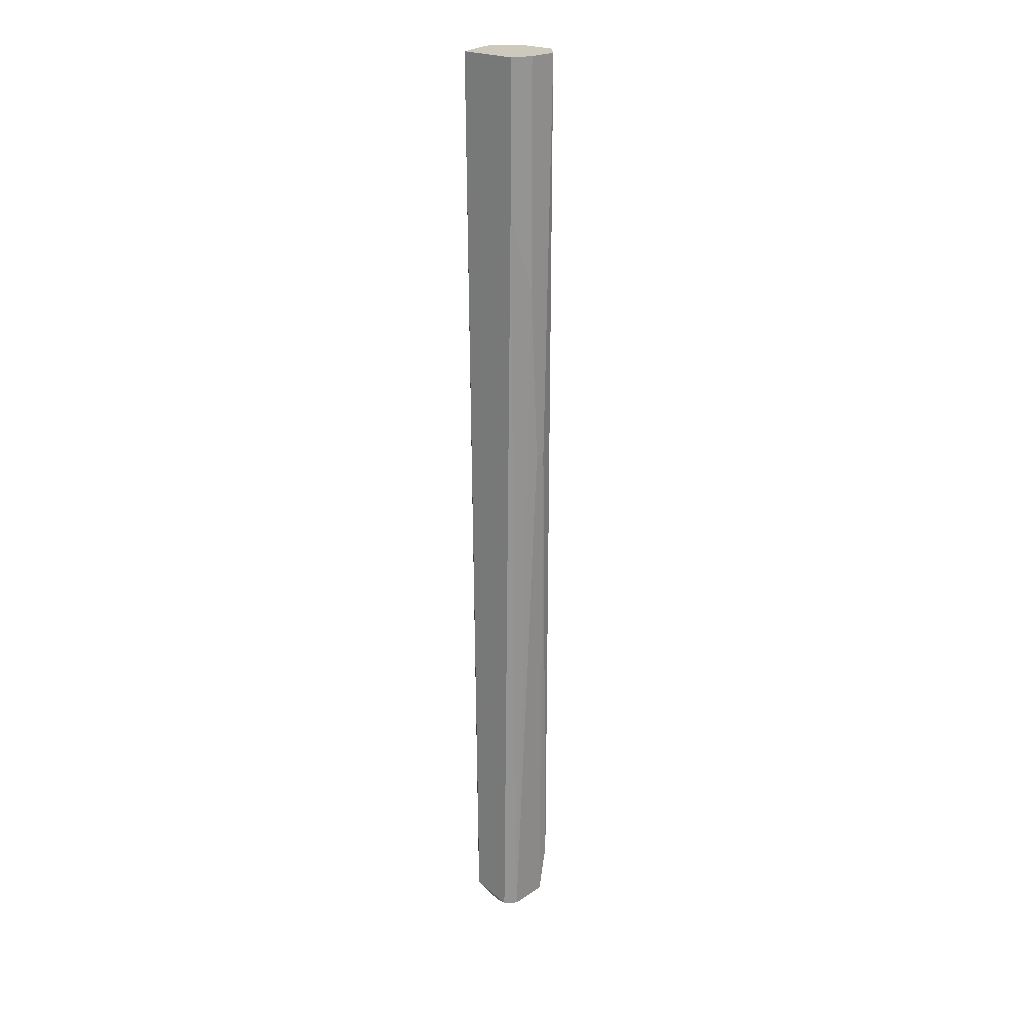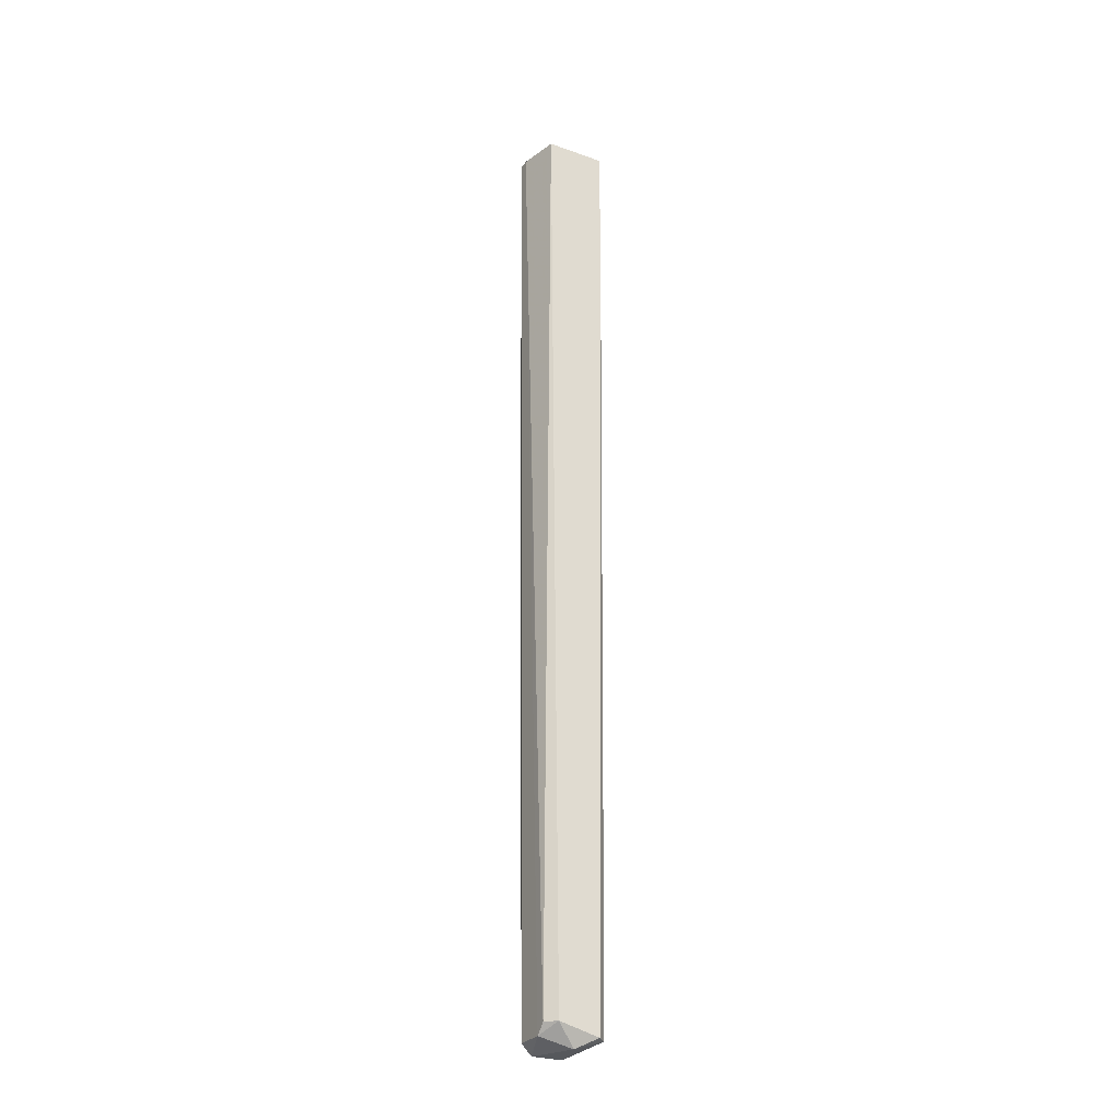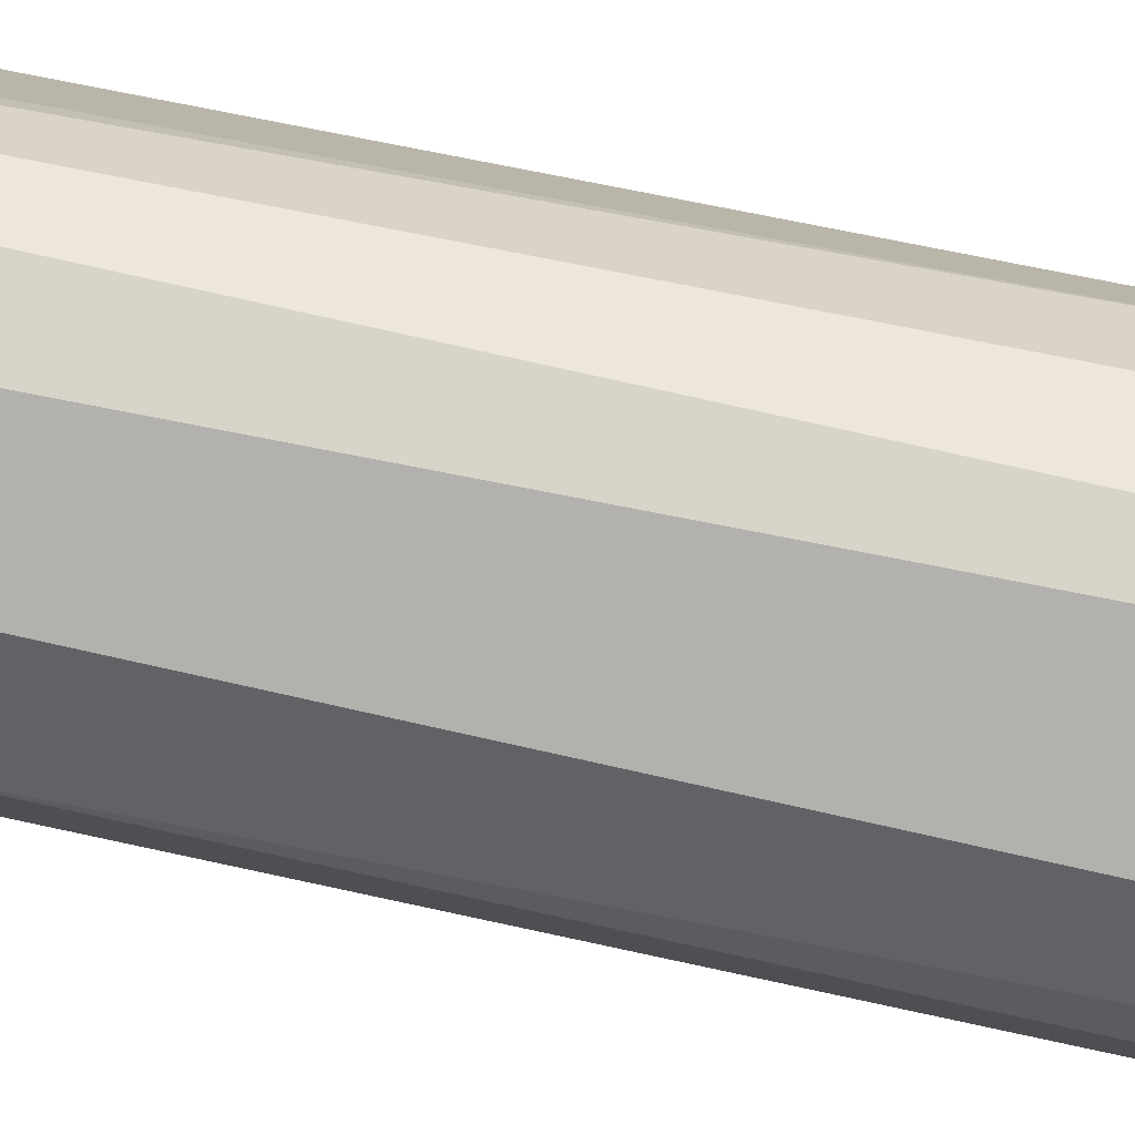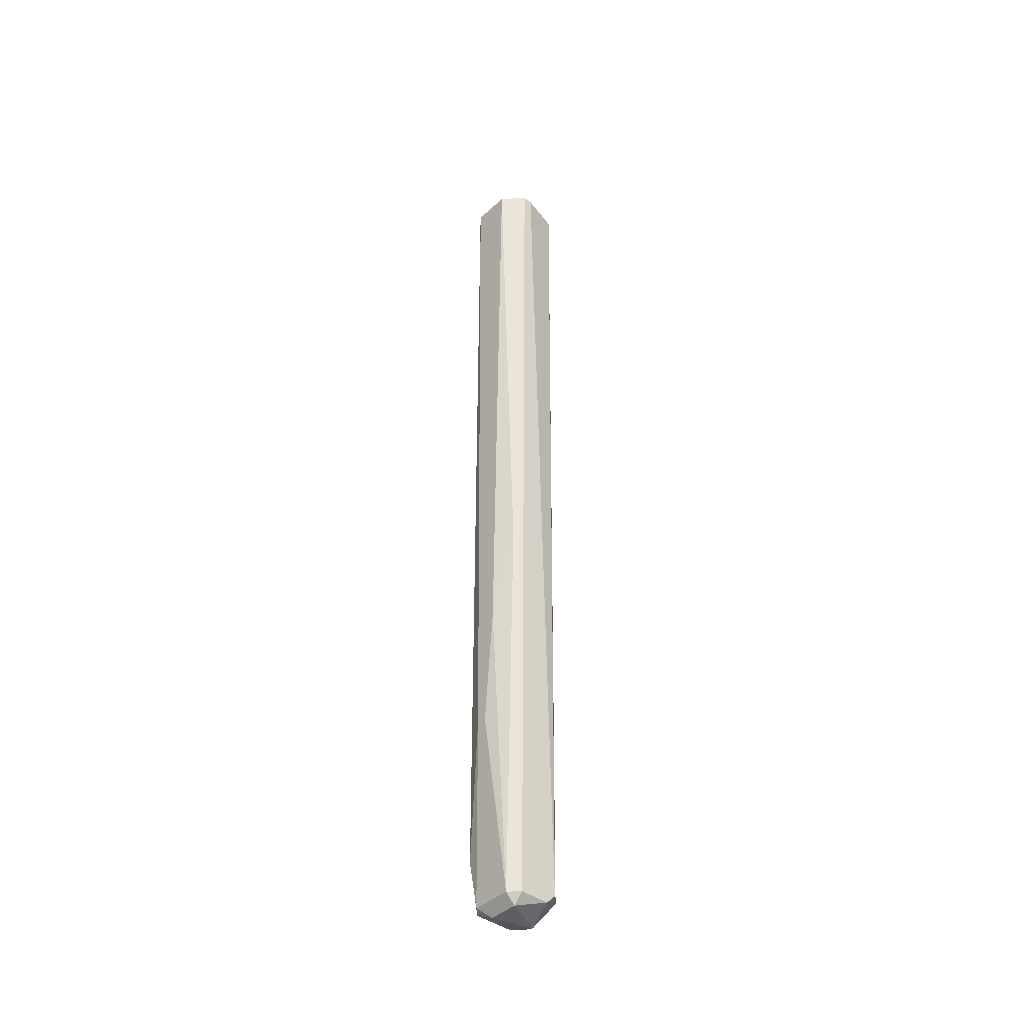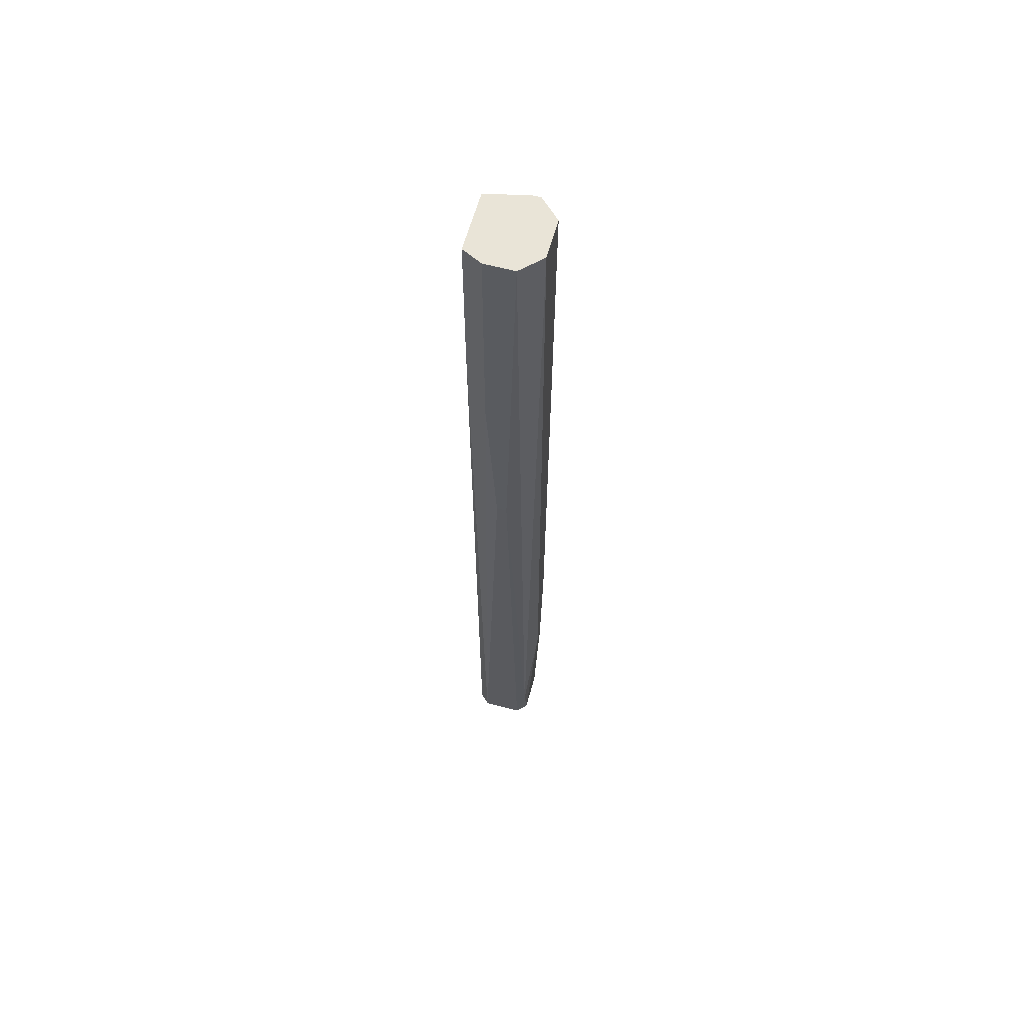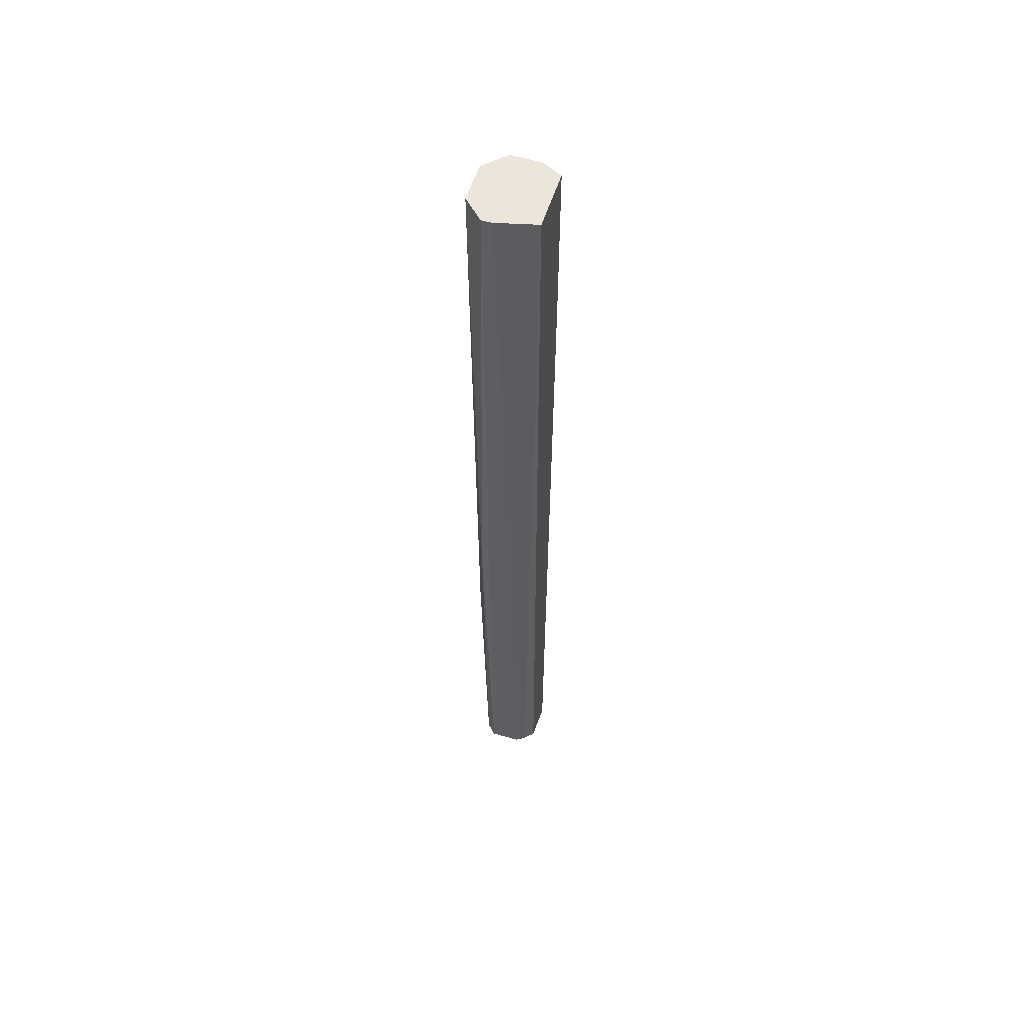
<metadata>
{"format":"obj","ext":"obj","renderer":"f3d","projection":"perspective","resolution":1024,"background":"white","views":[{"elev":22.7,"azim":-137.7,"up":"+Z"},{"elev":-27.8,"azim":151.5,"up":"+Z"},{"elev":-79.3,"azim":-101.7,"up":"+Y"},{"elev":-41.4,"azim":48.0,"up":"+Z"},{"elev":61.0,"azim":-74.7,"up":"+Z"},{"elev":55.9,"azim":107.3,"up":"+Z"}]}
</metadata>
<code>
v -0.002043 -0.000428 -0.01684
v 0.002178 -0.000428 0.004791
v 0.002178 -0.000956 0.004791
v 0.00165 0.000626 -0.04586
v -0.001515 0.001681 0.004791
v 6.8e-05 -0.002012 -0.03583
v -0.000988 -0.002012 0.004791
v -0.001515 0.001154 -0.04586
v 0.00165 0.001681 0.004791
v -0.001515 -0.001484 -0.04322
v 0.001123 0.001681 -0.04533
v 0.00165 -0.000956 -0.04586
v 0.001123 -0.002012 0.004791
v -0.002043 -0.000956 0.004791
v -0.000988 0.001681 -0.04586
v -0.002043 0.000626 -0.007347
v 0.001123 -0.001484 -0.04586
v 0.00165 0.001154 -0.04533
v 0.00165 -0.001484 -0.02422
v -0.000988 -0.001484 -0.04586
v -0.00046 -0.002012 -0.03583
v 0.000595 -0.002012 -0.0295
v -0.002043 0.000626 0.004791
v 6.8e-05 0.001154 -0.04639
v -0.001515 -0.000956 -0.04586
v 0.001123 -0.000956 -0.04639
v -0.001515 0.001681 -0.003124
v -0.00046 -0.000956 -0.04639
v -0.002043 9.8e-05 -0.01684
f 16 8 29
f 2 3 4
f 3 2 5
f 3 5 7
f 5 2 9
f 5 9 11
f 4 3 12
f 3 7 13
f 7 6 13
f 7 5 14
f 1 10 14
f 10 7 14
f 5 11 15
f 1 14 16
f 2 4 18
f 9 2 18
f 4 11 18
f 11 9 18
f 12 3 19
f 3 13 19
f 17 12 19
f 17 6 20
f 6 7 21
f 7 10 21
f 20 6 21
f 10 20 21
f 13 6 22
f 6 17 22
f 19 13 22
f 17 19 22
f 14 5 23
f 5 16 23
f 16 14 23
f 11 4 24
f 8 15 24
f 15 11 24
f 1 8 25
f 10 1 25
f 20 10 25
f 4 12 26
f 12 17 26
f 17 20 26
f 24 4 26
f 5 15 27
f 15 8 27
f 8 16 27
f 16 5 27
f 8 24 28
f 20 25 28
f 25 8 28
f 26 20 28
f 24 26 28
f 8 1 29
f 1 16 29

</code>
